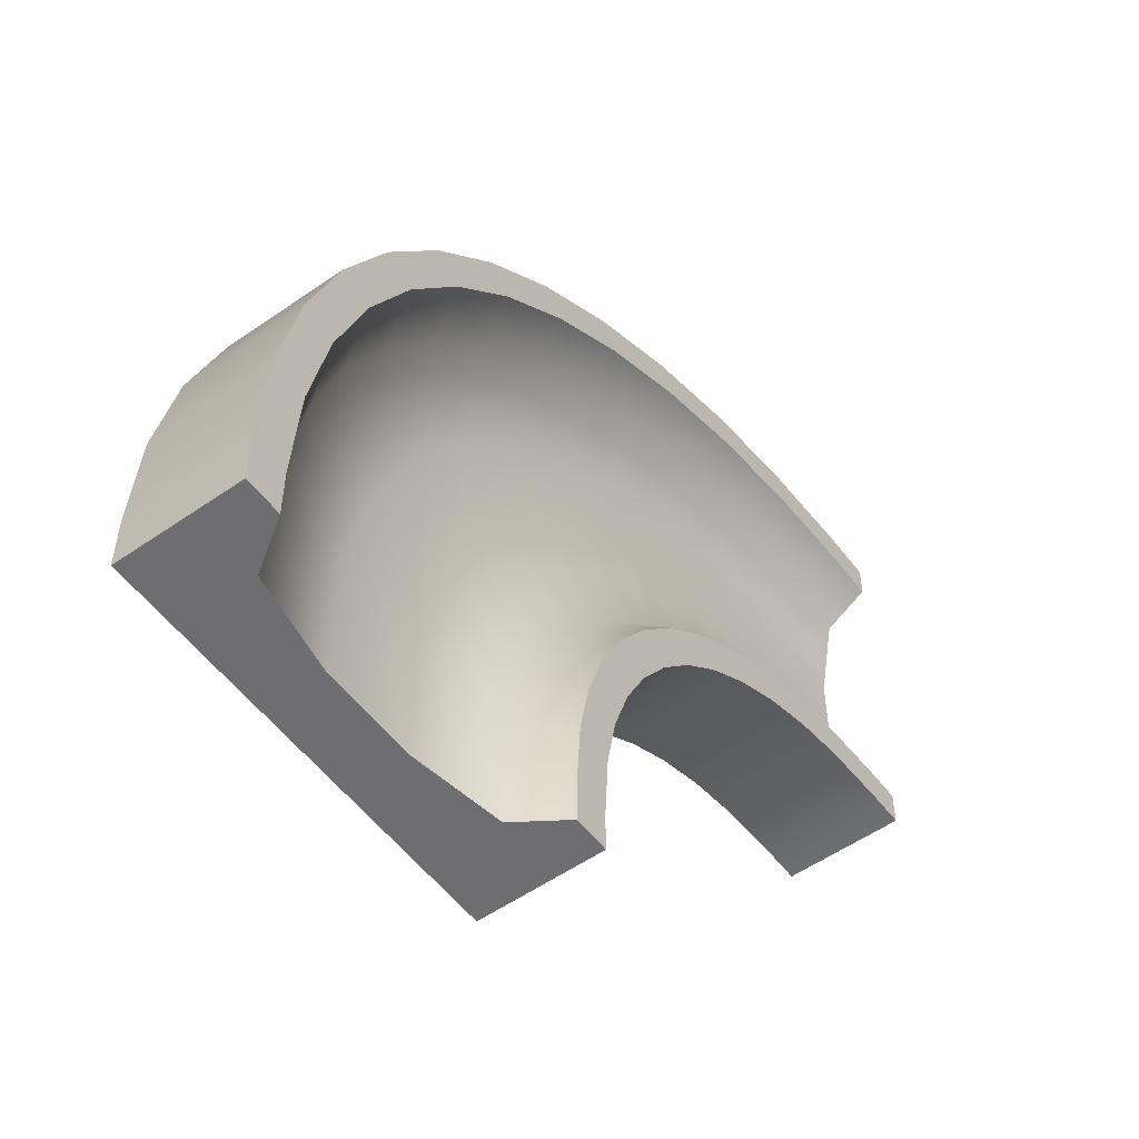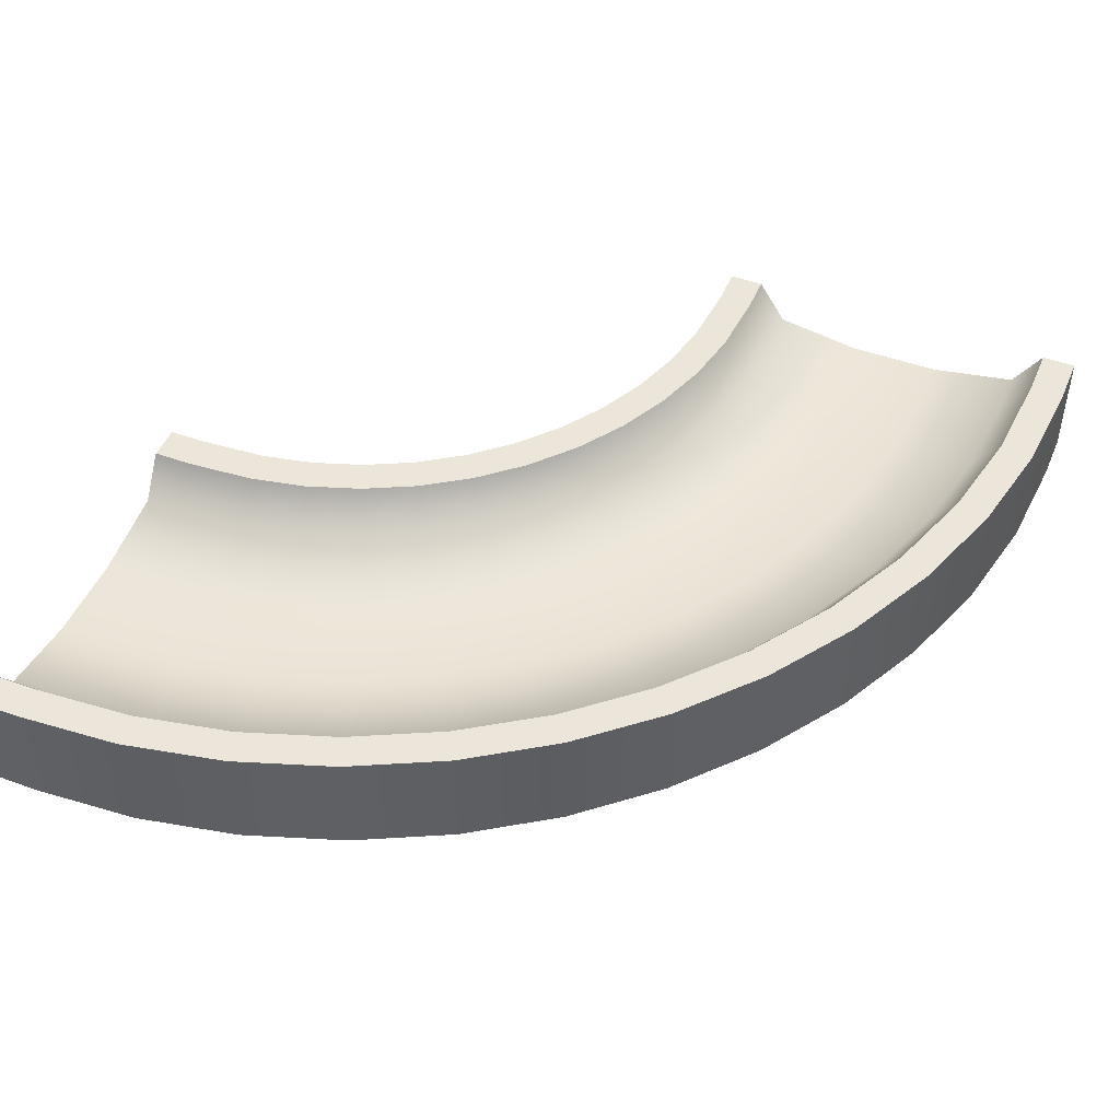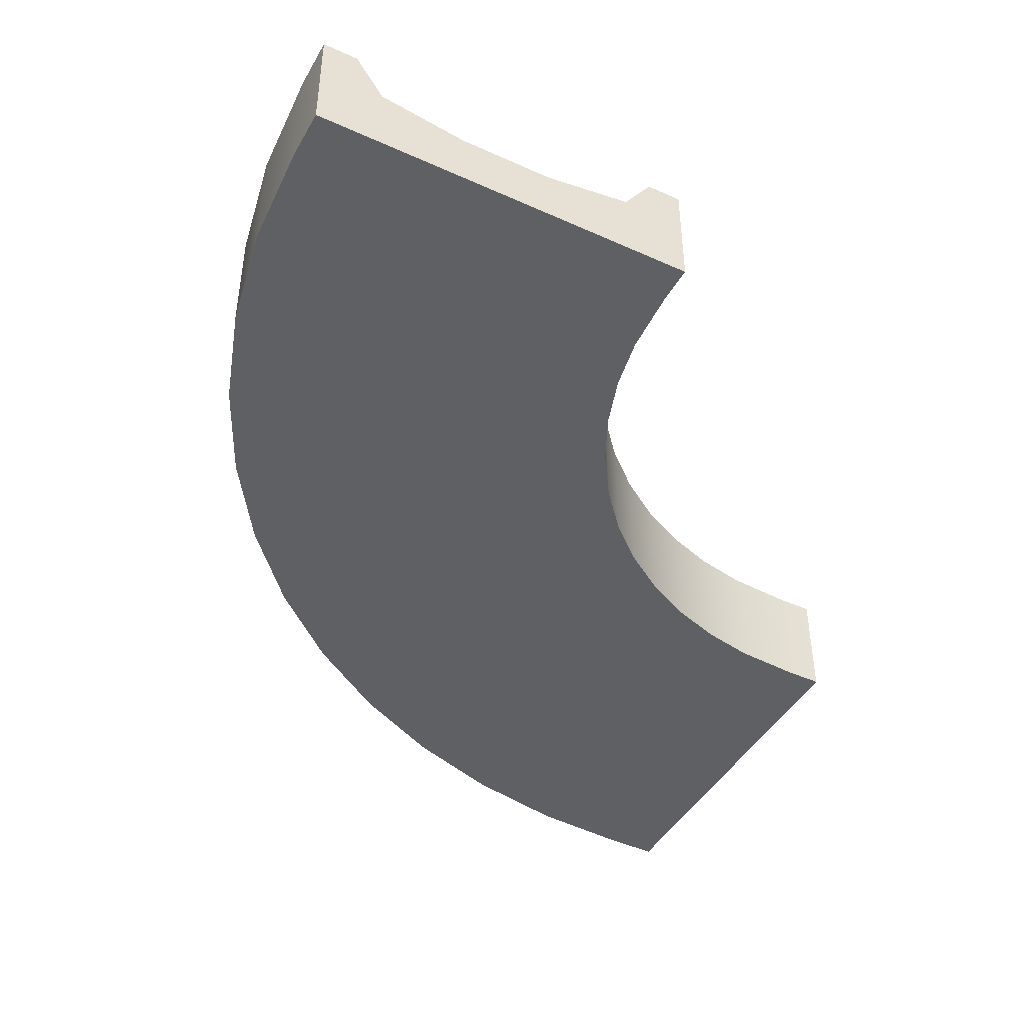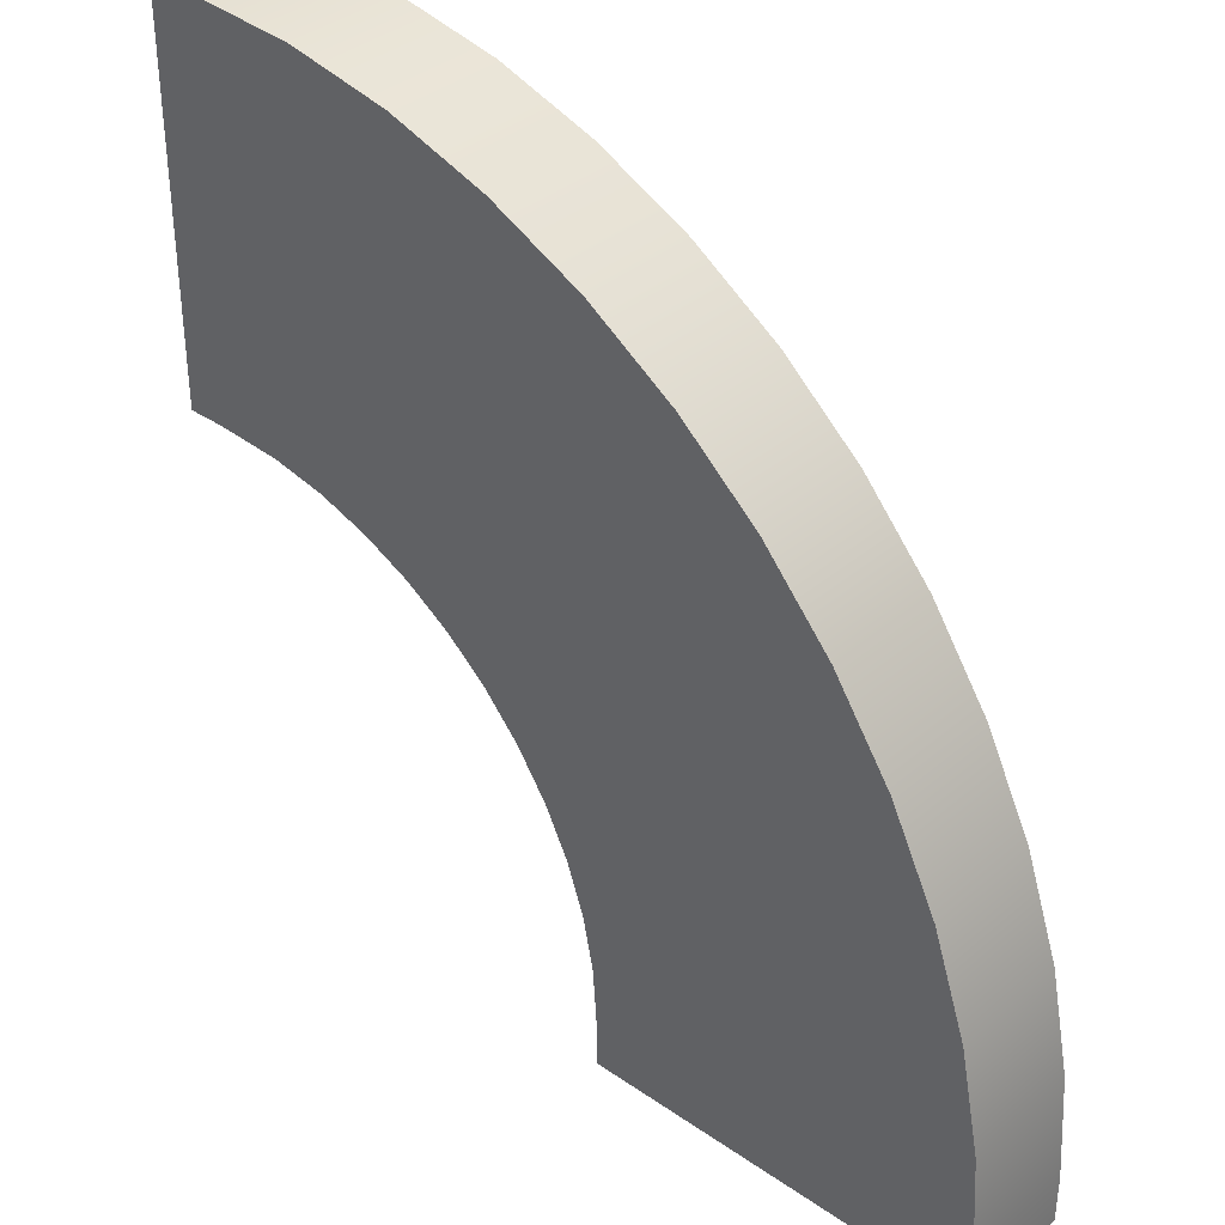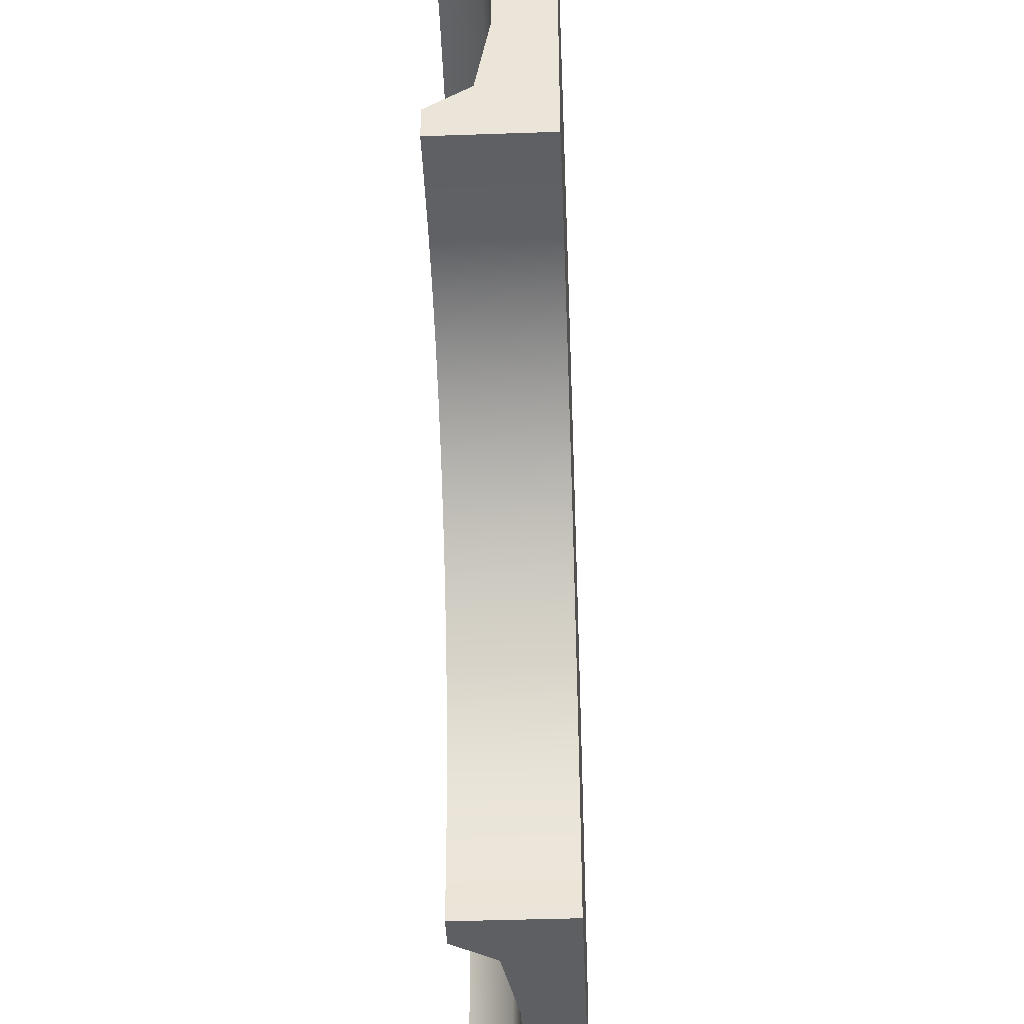
<metadata>
{"format":"obj","ext":"obj","renderer":"f3d","projection":"perspective","resolution":1024,"background":"white","views":[{"elev":-54.4,"azim":126.5,"up":"+Z"},{"elev":47.3,"azim":22.3,"up":"+Y"},{"elev":-44.3,"azim":152.2,"up":"+Y"},{"elev":36.0,"azim":42.1,"up":"+Z"},{"elev":-41.9,"azim":-87.6,"up":"+Z"}]}
</metadata>
<code>
g curve_wide_large
v -0.1797 0.3125 -0.1797
v -0.3818 0.3125 -0.002571
v -0.2683 0.5 -0.2683
v -0.458 0.5 -0.102
v 0.1498 0.5 -0.8941
v 0.2656 0.3125 -0.8462
v 0.03823 0.5 -0.6678
v 0.1467 0.3125 -0.6052
v 0.3198 0.3125 0.9117
v -0.02897 0.3125 1.145
v 0.09103 0.25 0.6136
v -0.2169 0.25 0.8193
v 0.9117 0.3125 0.3198
v 1.011 0.5 0.3961
v 0.6352 0.3125 0.6352
v 0.7237 0.5 0.7237
v 1.575 0.3125 -1.641
v 1.547 0.3125 -1.214
v 1.2 0.25 -1.654
v 1.174 0.25 -1.263
v 0.03366 0.5 1.253
v 0.3961 0.5 1.011
v 0.3 0.5 -1.683
v 0.425 0.3125 -1.679
v 0.2802 0.5 -1.381
v 0.4044 0.3125 -1.364
v 0.08599 0.25 0.08599
v -0.153 0.25 0.2956
v -1.214 0.3125 1.547
v -0.8024 0.3125 1.465
v -1.197 0.5 1.671
v -0.77 0.5 1.586
v 0.2956 0.25 -0.153
v -0.002571 0.3125 -0.3818
v 0.3694 0.25 0.3694
v 1.465 0.3125 -0.8024
v 1.102 0.25 -0.8996
v 0.7149 0.25 -1.003
v 0.6128 0.25 -0.7024
v 0.3519 0.3125 -1.101
v 0.2309 0.5 -1.133
v 1.586 0.5 -0.77
v 1.33 0.3125 -0.4052
v 1.446 0.5 -0.3572
v -0.102 0.5 -0.458
v 1.671 0.5 -1.197
v 0.6136 0.25 0.09103
v -0.8462 0.3125 0.2656
v -1.101 0.3125 0.3519
v -0.8941 0.5 0.1498
v -1.133 0.5 0.2309
v -0.4052 0.3125 1.33
v -0.549 0.25 0.9831
v -0.8996 0.25 1.102
v -0.7024 0.25 0.6128
v -1.003 0.25 0.7149
v -1.315 0.25 0.777
v -1.667 0.25 0.8
v -1.364 0.3125 0.4044
v -1.679 0.3125 0.425
v -1.381 0.5 0.2802
v -0.4173 0.25 0.4722
v -0.6052 0.3125 0.1467
v -0.3572 0.5 1.446
v 0.4722 0.25 -0.4173
v 0.8 0.25 -1.667
v 0.777 0.25 -1.315
v 1.145 0.3125 -0.02897
v 0.9831 0.25 -0.549
v 0.8193 0.25 -0.2169
v -0.6678 0.5 0.03823
v -1.641 0.3125 1.575
v -1.263 0.25 1.174
v -1.654 0.25 1.2
v 1.253 0.5 0.03366
v -1.637 0.5 1.7
v -1.85 0.3125 0.425
v -1.683 0.5 0.3
v -1.85 0.5 0.3
v 0.3 0.5 -1.85
v 0.425 0.3125 -1.85
v 0.8 0.25 -1.85
v 1.7 0.5 -1.637
v 1.575 0.3125 -1.85
v 1.7 0.5 -1.85
v -1.85 0.3125 1.575
v -1.85 0.5 1.7
v 1.2 0.25 -1.85
v -1.85 0.25 1.2
v -1.85 0.25 0.8
v 0.15 0 -1.688
v 0.15 0.5 -1.688
v 0.1311 0 -1.4
v 0.1311 0.5 -1.4
v 0.08574 0 -1.172
v 0.08574 0.5 -1.172
v 0.01096 0 -0.9517
v 0.01096 0.5 -0.9517
v -0.2212 0 -0.5495
v -0.2212 0.5 -0.5495
v -0.3746 0 -0.3746
v -0.3746 0.5 -0.3746
v -0.7311 0 1.731
v -1.178 0 1.82
v -0.7311 0.5 1.731
v -1.178 0.5 1.82
v -0.5495 0 -0.2212
v -0.5495 0.5 -0.2212
v 0.83 0 0.83
v 0.4876 0 1.13
v 0.83 0.5 0.83
v 0.4876 0.5 1.13
v -1.632 0 1.85
v -1.632 0.5 1.85
v -1.172 0 0.08574
v -0.9517 0 0.01096
v -1.172 0.5 0.08574
v -0.9517 0.5 0.01096
v 0.1088 0 1.383
v -0.2997 0 1.585
v 0.1088 0.5 1.383
v -0.2997 0.5 1.585
v -1.4 0 0.1311
v -1.4 0.5 0.1311
v 1.585 0.5 -0.2997
v 1.585 0 -0.2997
v 1.383 0.5 0.1088
v 1.383 0 0.1088
v -0.743 0 -0.09195
v -0.743 0.5 -0.09195
v -0.09195 0 -0.743
v -0.09195 0.5 -0.743
v 1.13 0.5 0.4876
v 1.13 0 0.4876
v 1.731 0.5 -0.7311
v 1.731 0 -0.7311
v -1.85 0 0.15
v -1.85 0 1.85
v -1.688 0 0.15
v 0.15 0 -1.85
v 1.82 0 -1.178
v 1.85 0 -1.85
v 1.85 0 -1.632
v 1.85 0.5 -1.85
v 1.85 0.5 -1.632
v 1.82 0.5 -1.178
v -1.85 0.5 1.85
v 0.15 0.5 -1.85
v -1.688 0.5 0.15
v -1.85 0.5 0.15
f 3 2 1
f 2 3 4
f 1 2 3
f 4 3 2
f 7 6 5
f 6 7 8
f 5 6 7
f 8 7 6
f 11 10 9
f 10 11 12
f 9 10 11
f 12 11 10
f 15 14 13
f 14 15 16
f 13 14 15
f 16 15 14
f 19 18 17
f 18 19 20
f 17 18 19
f 20 19 18
f 21 9 10
f 9 21 22
f 10 9 21
f 22 21 9
f 25 24 23
f 24 25 26
f 23 24 25
f 26 25 24
f 1 28 27
f 28 1 2
f 27 28 1
f 2 1 28
f 31 30 29
f 30 31 32
f 29 30 31
f 32 31 30
f 34 27 33
f 27 34 1
f 33 27 34
f 1 34 27
f 35 9 15
f 9 35 11
f 15 9 35
f 11 35 9
f 20 36 18
f 36 20 37
f 18 36 20
f 37 20 36
f 40 39 38
f 39 40 6
f 38 39 40
f 6 40 39
f 41 26 25
f 26 41 40
f 25 26 41
f 40 41 26
f 43 42 36
f 42 43 44
f 36 42 43
f 44 43 42
f 3 34 45
f 34 3 1
f 45 34 3
f 1 3 34
f 36 46 18
f 46 36 42
f 18 46 36
f 42 36 46
f 47 15 13
f 15 47 35
f 13 15 47
f 35 47 15
f 45 8 7
f 8 45 34
f 7 8 45
f 34 45 8
f 50 49 48
f 49 50 51
f 48 49 50
f 51 50 49
f 53 30 52
f 30 53 54
f 52 30 53
f 54 53 30
f 48 56 55
f 56 48 49
f 55 56 48
f 49 48 56
f 59 58 57
f 58 59 60
f 57 58 59
f 60 59 58
f 51 59 49
f 59 51 61
f 49 59 51
f 61 51 59
f 63 55 62
f 55 63 48
f 62 55 63
f 48 63 55
f 22 15 9
f 15 22 16
f 9 15 22
f 16 22 15
f 32 52 30
f 52 32 64
f 30 52 32
f 64 32 52
f 2 62 28
f 62 2 63
f 28 62 2
f 63 2 62
f 8 33 65
f 33 8 34
f 65 33 8
f 34 8 33
f 49 57 56
f 57 49 59
f 56 57 49
f 59 49 57
f 24 67 66
f 67 24 26
f 66 67 24
f 26 24 67
f 5 40 41
f 40 5 6
f 41 40 5
f 6 5 40
f 26 38 67
f 38 26 40
f 67 38 26
f 40 26 38
f 6 65 39
f 65 6 8
f 39 65 6
f 8 6 65
f 69 68 43
f 68 69 70
f 43 68 69
f 70 69 68
f 4 63 2
f 63 4 71
f 2 63 4
f 71 4 63
f 64 10 52
f 10 64 21
f 52 10 64
f 21 64 10
f 73 72 29
f 72 73 74
f 29 72 73
f 74 73 72
f 13 75 68
f 75 13 14
f 68 75 13
f 14 13 75
f 70 13 68
f 13 70 47
f 68 13 70
f 47 70 13
f 76 29 72
f 29 76 31
f 72 29 76
f 31 76 29
f 37 43 36
f 43 37 69
f 36 43 37
f 69 37 43
f 68 44 43
f 44 68 75
f 43 44 68
f 75 68 44
f 12 52 10
f 52 12 53
f 10 52 12
f 53 12 52
f 78 77 60
f 77 78 79
f 60 77 78
f 79 78 77
f 23 81 80
f 81 23 24
f 80 81 23
f 24 23 81
f 82 24 66
f 24 82 81
f 66 24 82
f 81 82 24
f 18 83 17
f 83 18 46
f 17 83 18
f 46 18 83
f 17 85 84
f 85 17 83
f 84 85 17
f 83 17 85
f 87 72 86
f 72 87 76
f 86 72 87
f 76 87 72
f 88 20 19
f 20 88 82
f 20 82 37
f 37 82 69
f 69 82 70
f 70 82 66
f 67 70 66
f 70 67 47
f 47 67 38
f 47 38 39
f 47 39 35
f 35 39 65
f 35 65 33
f 35 33 11
f 11 33 27
f 11 27 12
f 12 27 28
f 12 28 62
f 12 62 53
f 53 62 55
f 53 55 54
f 54 55 56
f 54 56 73
f 73 56 57
f 73 57 74
f 74 57 58
f 74 58 89
f 89 58 90
f 19 20 88
f 82 88 20
f 37 82 20
f 69 82 37
f 70 82 69
f 66 82 70
f 66 70 67
f 47 67 70
f 38 67 47
f 39 38 47
f 35 39 47
f 65 39 35
f 33 65 35
f 11 33 35
f 27 33 11
f 12 27 11
f 28 27 12
f 62 28 12
f 53 62 12
f 55 62 53
f 54 55 53
f 56 55 54
f 73 56 54
f 57 56 73
f 74 57 73
f 58 57 74
f 89 58 74
f 90 58 89
f 84 19 17
f 19 84 88
f 17 19 84
f 88 84 19
f 60 90 58
f 90 60 77
f 58 90 60
f 77 60 90
f 74 86 72
f 86 74 89
f 72 86 74
f 89 74 86
f 54 29 30
f 29 54 73
f 30 29 54
f 73 54 29
f 71 48 63
f 48 71 50
f 63 48 71
f 50 71 48
f 61 60 59
f 60 61 78
f 59 60 61
f 78 61 60
f 93 92 91
f 92 93 94
f 91 92 93
f 94 93 92
f 97 96 95
f 96 97 98
f 95 96 97
f 98 97 96
f 101 100 99
f 100 101 102
f 99 100 101
f 102 101 100
f 105 104 103
f 104 105 106
f 103 104 105
f 106 105 104
f 108 101 107
f 101 108 102
f 107 101 108
f 102 108 101
f 111 110 109
f 110 111 112
f 109 110 111
f 112 111 110
f 106 113 104
f 113 106 114
f 104 113 106
f 114 106 113
f 117 116 115
f 116 117 118
f 115 116 117
f 118 117 116
f 121 120 119
f 120 121 122
f 119 120 121
f 122 121 120
f 124 115 123
f 115 124 117
f 123 115 124
f 117 124 115
f 127 126 125
f 126 127 128
f 125 126 127
f 128 127 126
f 95 94 93
f 94 95 96
f 93 94 95
f 96 95 94
f 112 119 110
f 119 112 121
f 110 119 112
f 121 112 119
f 118 129 116
f 129 118 130
f 116 129 118
f 130 118 129
f 99 132 131
f 132 99 100
f 131 132 99
f 100 99 132
f 111 134 133
f 134 111 109
f 133 134 111
f 109 111 134
f 130 107 129
f 107 130 108
f 129 107 130
f 108 130 107
f 131 98 97
f 98 131 132
f 97 98 131
f 132 131 98
f 125 136 135
f 136 125 126
f 135 136 125
f 126 125 136
f 133 128 127
f 128 133 134
f 127 128 133
f 134 133 128
f 139 138 137
f 139 113 138
f 123 113 139
f 123 104 113
f 115 104 123
f 116 104 115
f 129 104 116
f 129 103 104
f 107 103 129
f 101 103 107
f 101 120 103
f 99 120 101
f 131 120 99
f 97 120 131
f 95 120 97
f 95 119 120
f 93 119 95
f 91 119 93
f 119 91 110
f 140 110 91
f 140 109 110
f 140 134 109
f 140 128 134
f 140 126 128
f 140 136 126
f 140 141 136
f 142 141 140
f 141 142 143
f 137 138 139
f 138 113 139
f 139 113 123
f 113 104 123
f 123 104 115
f 115 104 116
f 116 104 129
f 104 103 129
f 129 103 107
f 107 103 101
f 103 120 101
f 101 120 99
f 99 120 131
f 131 120 97
f 97 120 95
f 120 119 95
f 95 119 93
f 93 119 91
f 110 91 119
f 91 110 140
f 110 109 140
f 109 134 140
f 134 128 140
f 128 126 140
f 126 136 140
f 136 141 140
f 140 141 142
f 143 142 141
f 85 145 144
f 145 85 146
f 146 85 135
f 135 85 83
f 46 135 83
f 135 46 125
f 125 46 42
f 125 42 44
f 125 44 127
f 127 44 75
f 127 75 133
f 133 75 14
f 133 14 111
f 111 14 16
f 111 16 112
f 112 16 22
f 112 22 121
f 121 22 21
f 121 21 122
f 122 21 64
f 122 64 105
f 105 64 32
f 105 32 106
f 106 32 31
f 106 31 114
f 114 31 76
f 114 76 147
f 147 76 87
f 144 145 85
f 146 85 145
f 135 85 146
f 83 85 135
f 83 135 46
f 125 46 135
f 42 46 125
f 44 42 125
f 127 44 125
f 75 44 127
f 133 75 127
f 14 75 133
f 111 14 133
f 16 14 111
f 112 16 111
f 22 16 112
f 121 22 112
f 21 22 121
f 122 21 121
f 64 21 122
f 105 64 122
f 32 64 105
f 106 32 105
f 31 32 106
f 114 31 106
f 76 31 114
f 147 76 114
f 87 76 147
f 145 142 144
f 142 145 143
f 144 142 145
f 143 145 142
f 146 143 145
f 143 146 141
f 145 143 146
f 141 146 143
f 135 141 146
f 141 135 136
f 146 141 135
f 136 135 141
f 80 25 23
f 25 80 148
f 25 148 41
f 41 148 92
f 92 5 41
f 5 92 94
f 5 94 7
f 7 94 96
f 7 96 98
f 7 98 45
f 45 98 132
f 45 132 100
f 45 100 3
f 3 100 102
f 3 102 4
f 4 102 108
f 4 108 71
f 71 108 130
f 71 130 50
f 50 130 118
f 50 118 51
f 51 118 117
f 51 117 61
f 61 117 124
f 61 124 78
f 78 124 149
f 78 149 79
f 79 149 150
f 23 25 80
f 148 80 25
f 41 148 25
f 92 148 41
f 41 5 92
f 94 92 5
f 7 94 5
f 96 94 7
f 98 96 7
f 45 98 7
f 132 98 45
f 100 132 45
f 3 100 45
f 102 100 3
f 4 102 3
f 108 102 4
f 71 108 4
f 130 108 71
f 50 130 71
f 118 130 50
f 51 118 50
f 117 118 51
f 61 117 51
f 124 117 61
f 78 124 61
f 149 124 78
f 79 149 78
f 150 149 79
f 150 139 137
f 139 150 149
f 137 139 150
f 149 150 139
f 114 138 113
f 138 114 147
f 113 138 114
f 147 114 138
f 91 148 140
f 148 91 92
f 140 148 91
f 92 91 148
f 81 148 80
f 81 140 148
f 140 81 142
f 142 81 82
f 88 142 82
f 84 142 88
f 142 84 144
f 144 84 85
f 80 148 81
f 148 140 81
f 142 81 140
f 82 81 142
f 82 142 88
f 88 142 84
f 144 84 142
f 85 84 144
f 150 77 79
f 137 77 150
f 77 137 138
f 77 138 90
f 90 138 89
f 89 138 86
f 86 138 87
f 87 138 147
f 79 77 150
f 150 77 137
f 138 137 77
f 90 138 77
f 89 138 90
f 86 138 89
f 87 138 86
f 147 138 87
f 149 123 139
f 123 149 124
f 139 123 149
f 124 149 123
f 122 103 120
f 103 122 105
f 120 103 122
f 105 122 103

</code>
